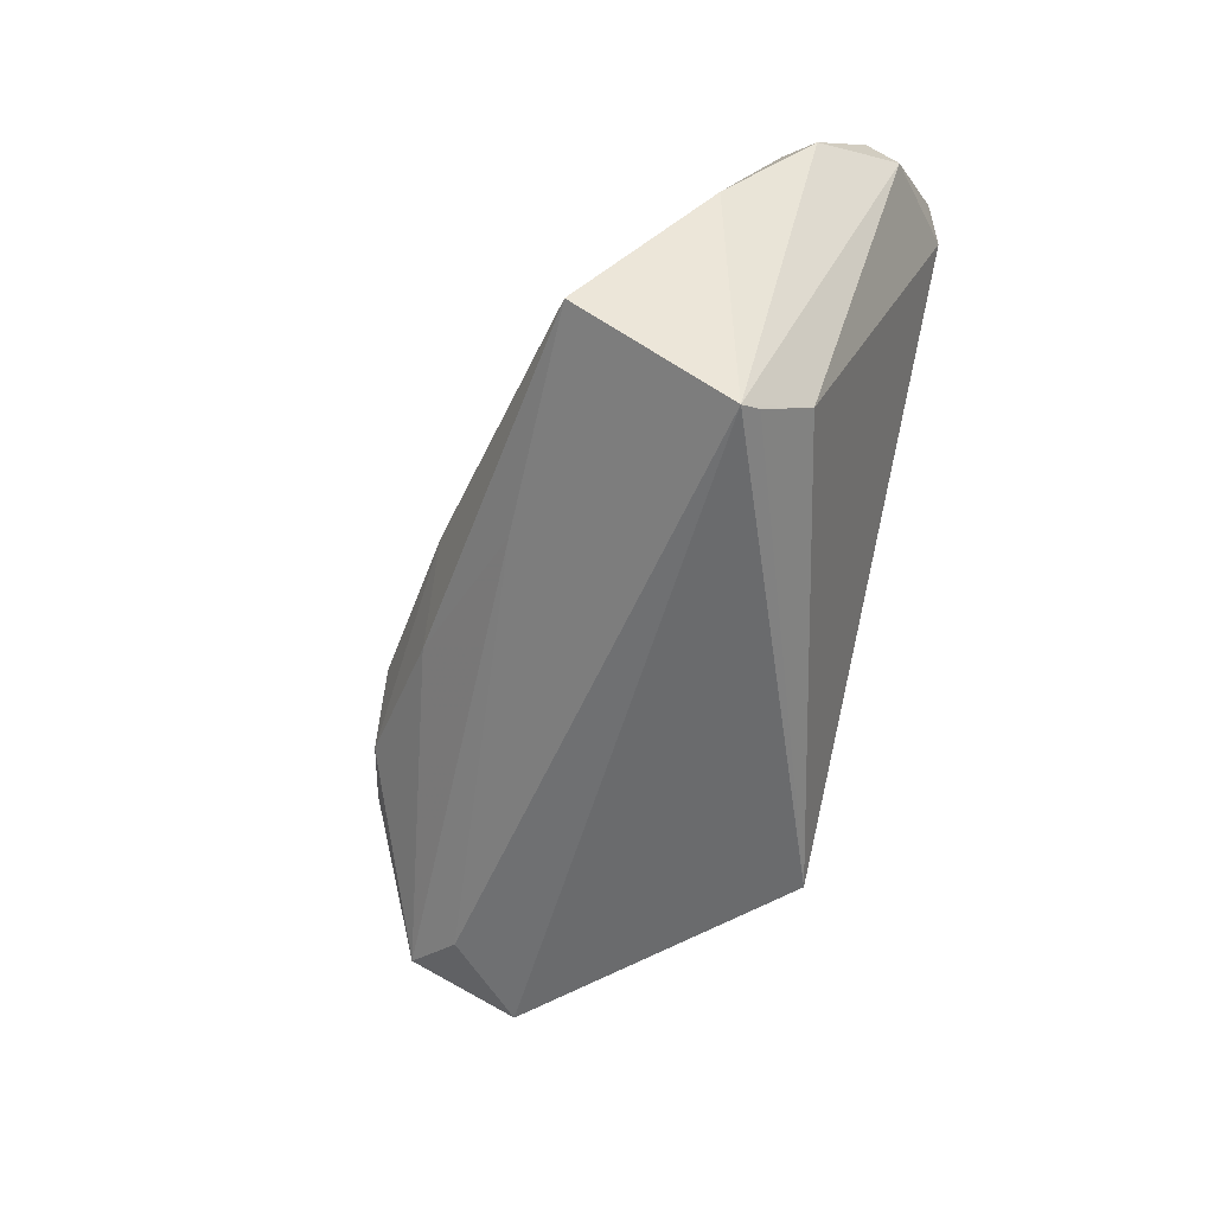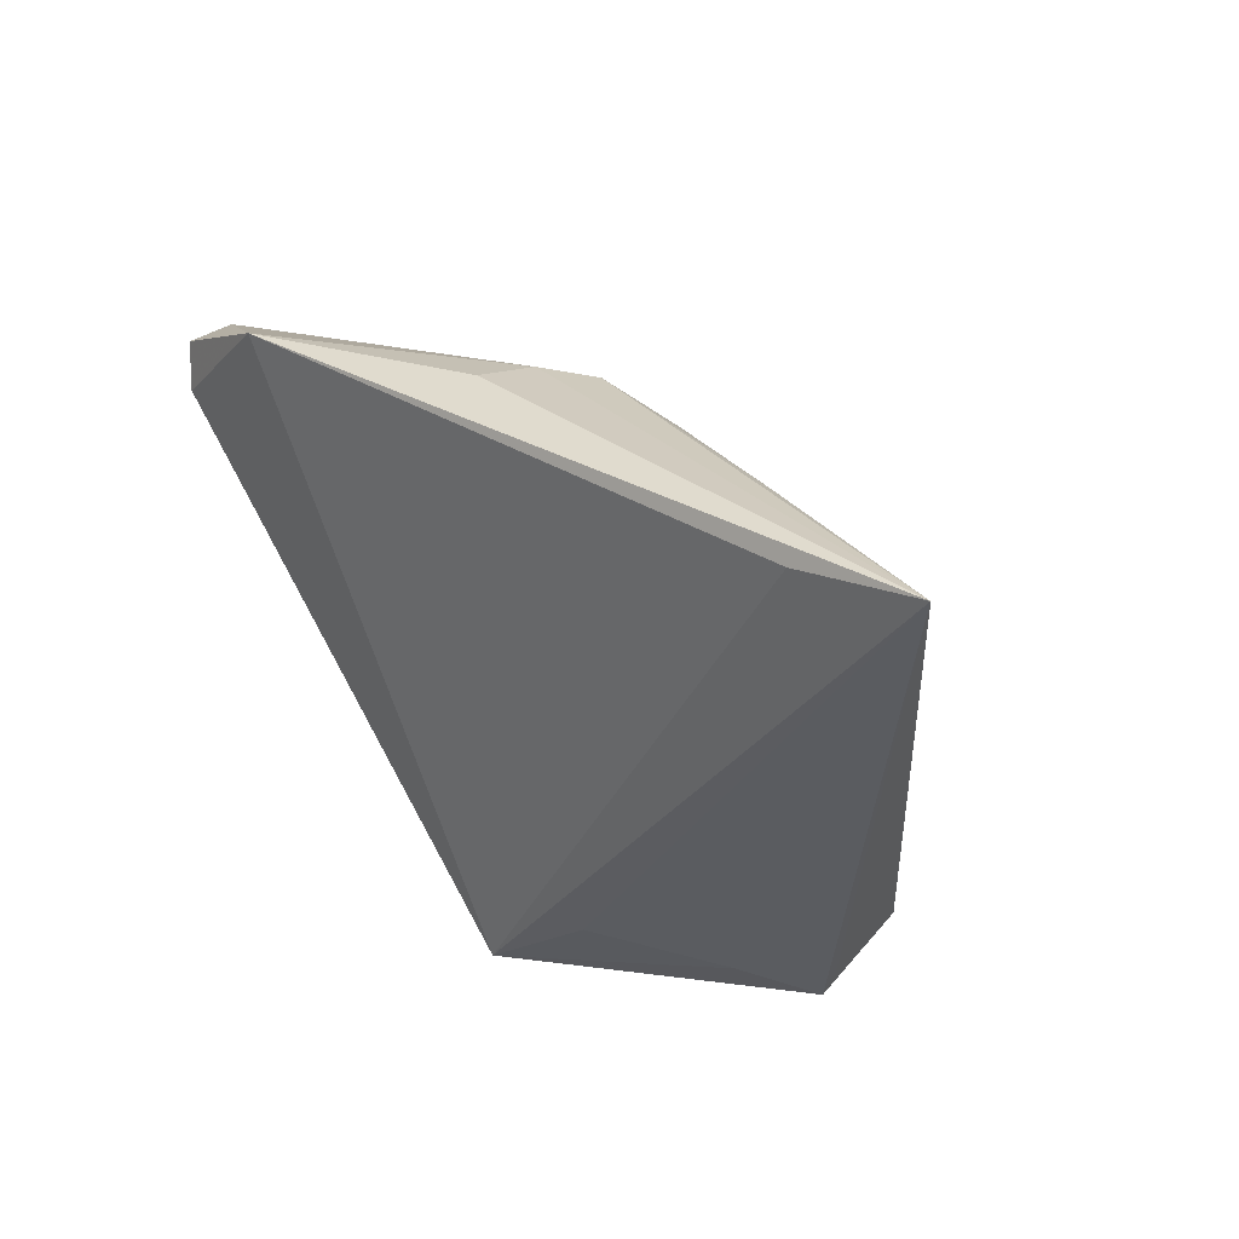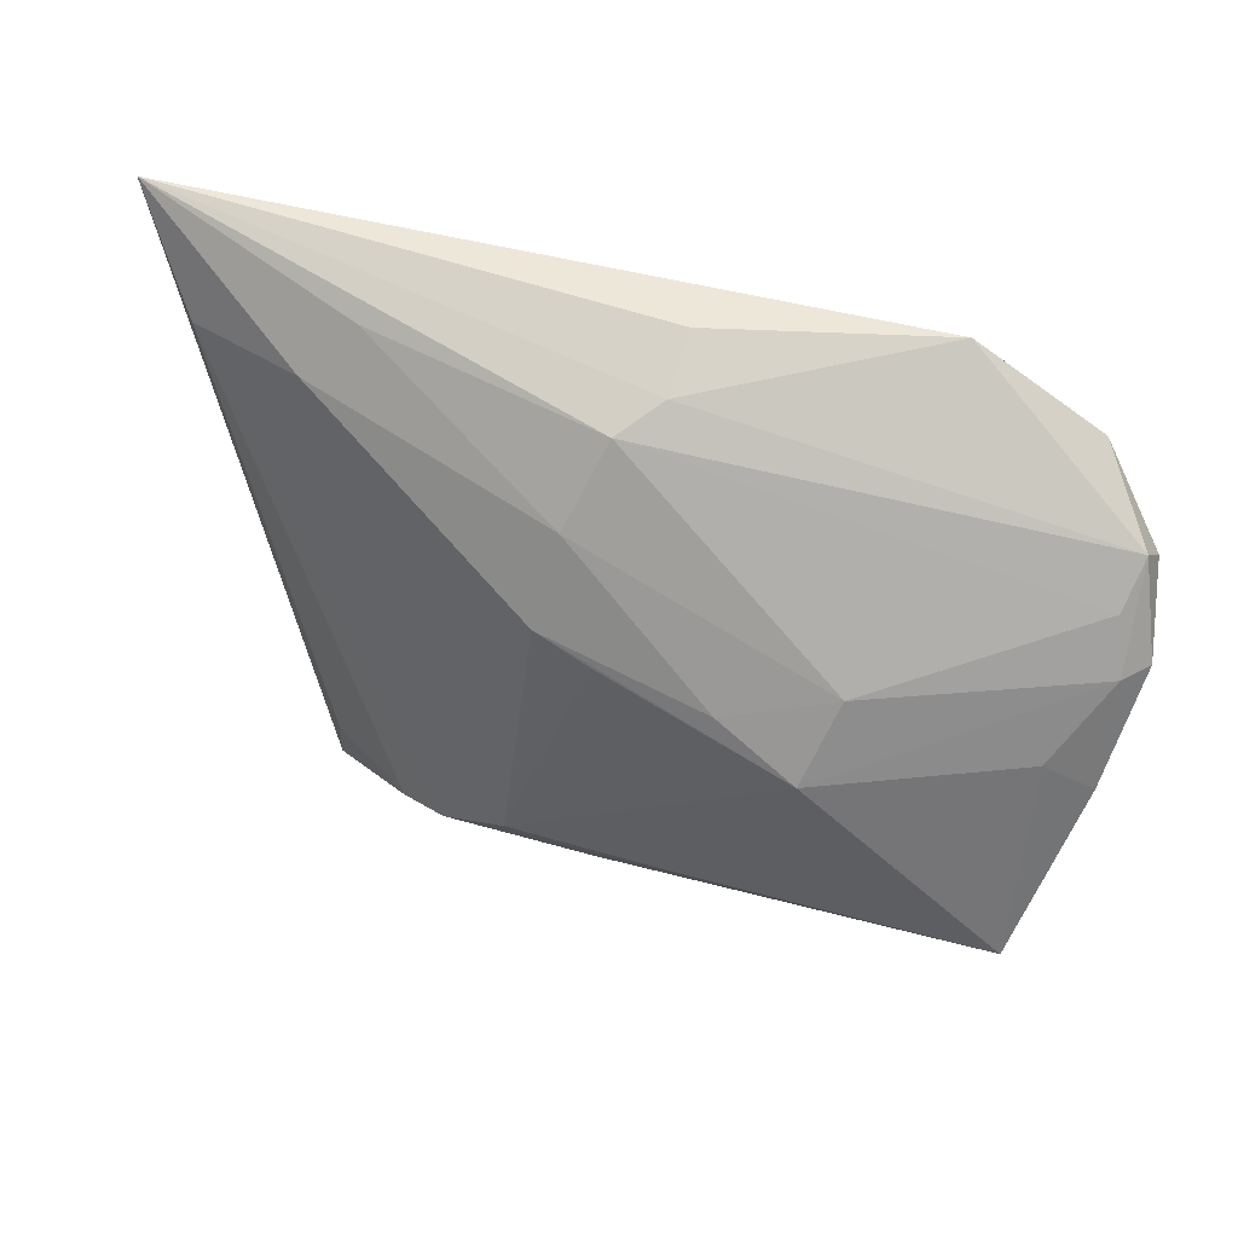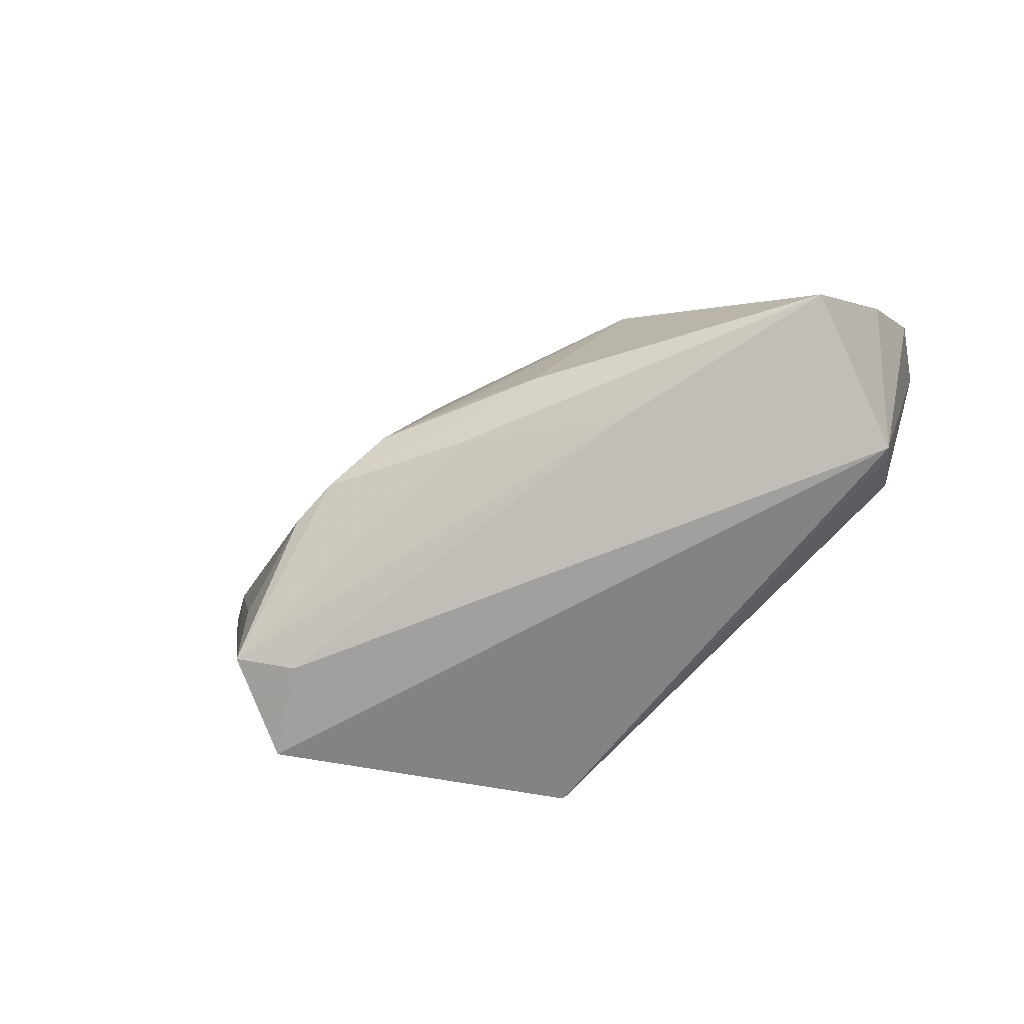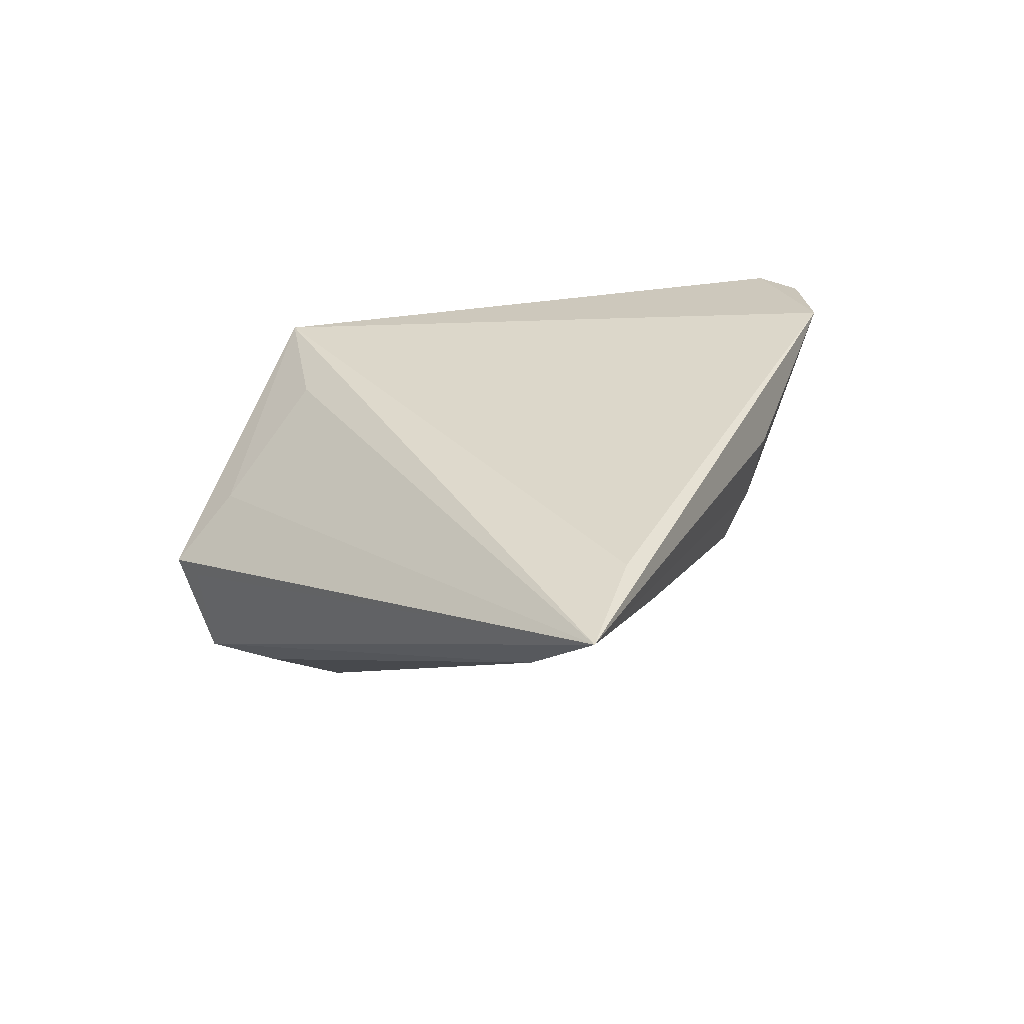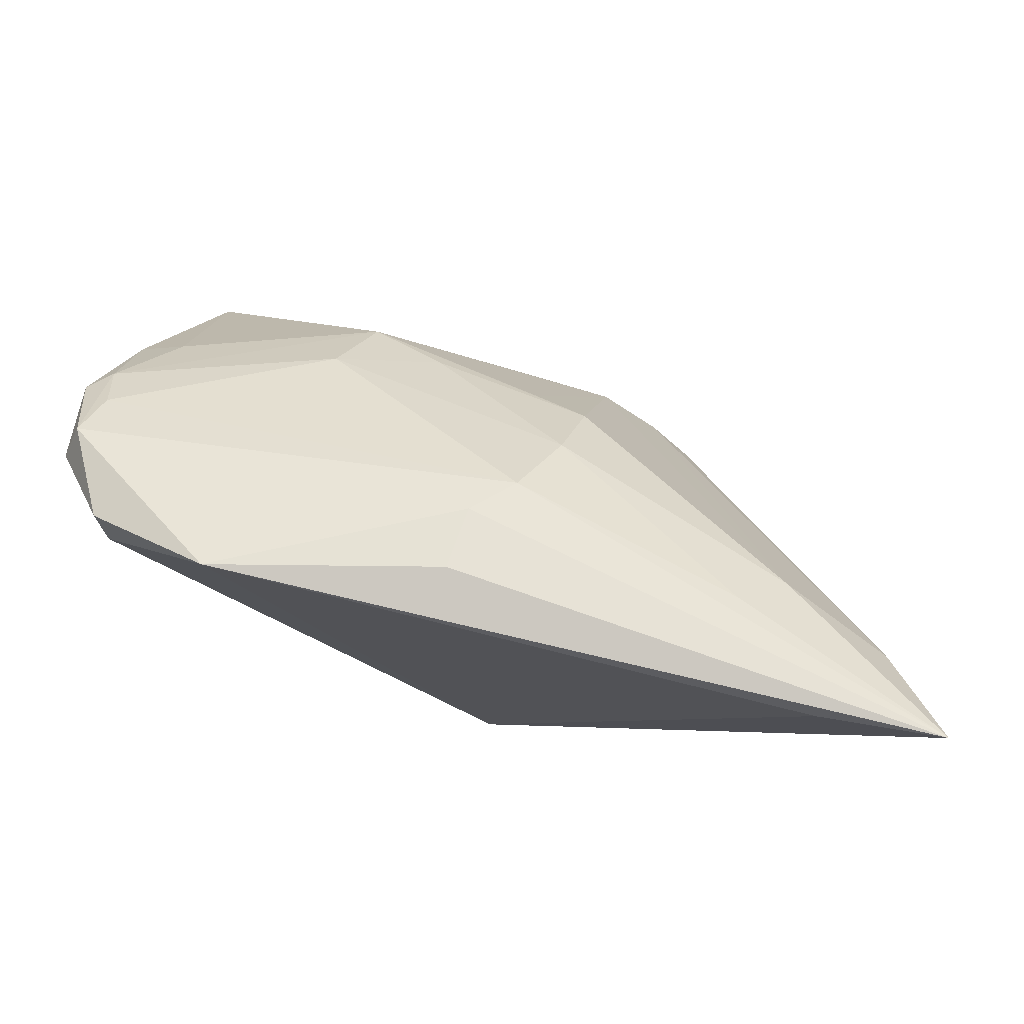
<metadata>
{"format":"obj","ext":"obj","renderer":"f3d","projection":"perspective","resolution":1024,"background":"white","views":[{"elev":-47.2,"azim":-111.6,"up":"+Y"},{"elev":30.8,"azim":42.6,"up":"+Y"},{"elev":64.6,"azim":-167.3,"up":"+Y"},{"elev":-57.7,"azim":-157.8,"up":"+Y"},{"elev":30.7,"azim":113.9,"up":"+Z"},{"elev":74.8,"azim":14.1,"up":"+Y"}]}
</metadata>
<code>
v -0.04454 -0.0183 0.00189
v -0.04644 -0.02393 -0.006224
v 0.02787 0.02943 0.01106
v 0.02349 -0.02948 -0.007238
v -0.04947 0.0206 0.007951
v -0.002624 0.0306 0.00882
v 0.03318 0.02446 0.007052
v -0.02911 0.03032 0.02181
v -0.02116 -0.01903 -0.01804
v 0.0294 -0.03203 0.001393
v -0.002255 -0.008947 -0.02097
v -0.05236 0.01251 0.0007072
v -0.01163 -0.01075 -0.02181
v -0.02135 0.006188 -0.01676
v 0.0002055 0.01233 -0.01142
v 0.001688 0.0293 0.00437
v -0.04958 0.01262 -0.001714
v -0.04582 -0.02282 -0.004073
v 0.04562 0.02245 0.01188
v -0.00323 0.03203 0.01604
v -0.05097 0.01657 0.01045
v 0.03856 0.03006 0.02181
v -0.0242 0.0132 -0.009846
v 0.005052 0.02258 -0.003064
v -0.04807 0.01727 0.002902
v -0.04497 -0.01467 -0.02174
v 0.03039 -0.02878 0.0006353
v -0.002011 -0.01594 -0.02004
v 0.01453 -0.01448 -0.01971
v 0.007477 -0.01027 -0.02091
v -0.04423 0.005883 -0.009131
v 0.01938 -0.0162 -0.01765
v 0.02363 -0.02753 0.00854
v 0.002398 -0.02953 0.02181
v 0.05236 0.03203 0.02107
v -0.04368 0.02374 0.01806
v 0.02892 -0.01952 -0.01032
v -0.04256 0.01888 0.01923
v 0.006428 0.01442 -0.009682
v 0.01285 -0.02215 0.01928
v -0.05003 0.002023 -0.008714
v -0.01229 0.01073 -0.01321
v 0.02958 -0.02782 -0.009867
f 27 43 35
f 22 34 35
f 35 8 22
f 22 8 34
f 34 18 2
f 1 2 18
f 1 18 34
f 31 14 26
f 20 8 35
f 3 16 35
f 24 16 3
f 23 16 24
f 23 25 16
f 43 29 32
f 7 3 35
f 24 3 7
f 24 7 39
f 28 29 43
f 26 14 13
f 13 28 26
f 29 28 13
f 16 25 5
f 34 8 38
f 38 1 34
f 35 34 40
f 40 33 35
f 34 33 40
f 41 31 26
f 41 2 12
f 26 2 41
f 17 41 12
f 31 41 17
f 12 5 17
f 17 5 25
f 25 23 17
f 14 31 17
f 17 23 14
f 43 32 37
f 19 7 35
f 29 7 19
f 19 32 29
f 19 37 32
f 35 43 19
f 43 37 19
f 24 39 42
f 42 39 14
f 42 23 24
f 14 23 42
f 29 13 30
f 30 7 29
f 30 39 7
f 9 2 26
f 9 4 2
f 43 4 9
f 26 28 9
f 9 28 43
f 34 2 10
f 2 4 10
f 10 33 34
f 43 27 10
f 10 4 43
f 10 27 35
f 35 33 10
f 6 5 8
f 16 5 6
f 8 20 6
f 35 16 6
f 6 20 35
f 8 5 36
f 36 38 8
f 1 38 21
f 12 2 21
f 2 1 21
f 21 5 12
f 21 36 5
f 38 36 21
f 14 39 15
f 15 30 14
f 39 30 15
f 11 13 14
f 14 30 11
f 11 30 13

</code>
